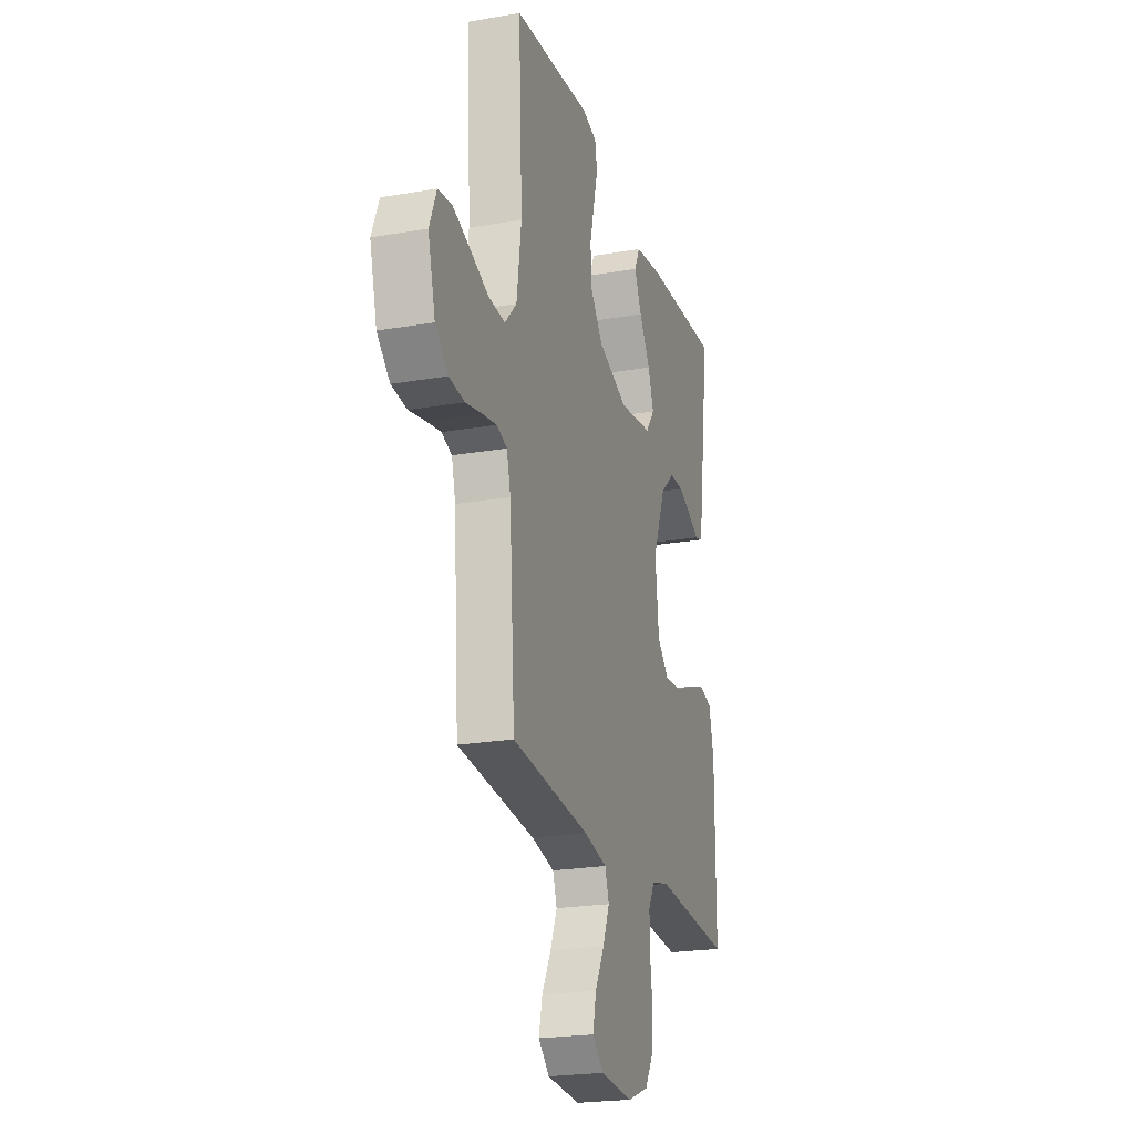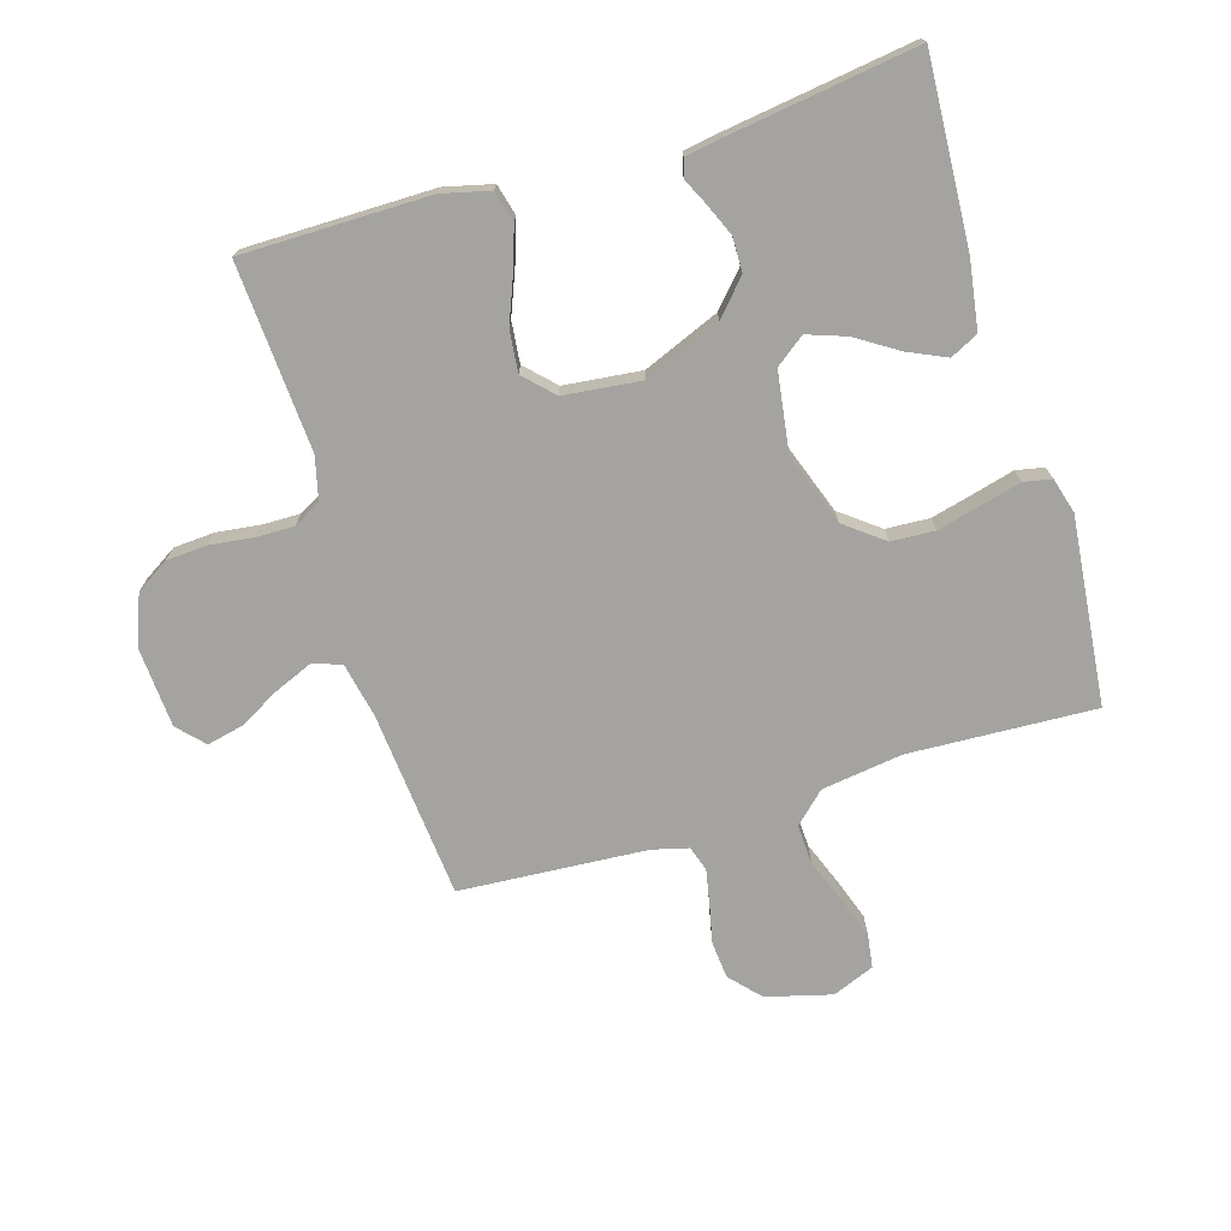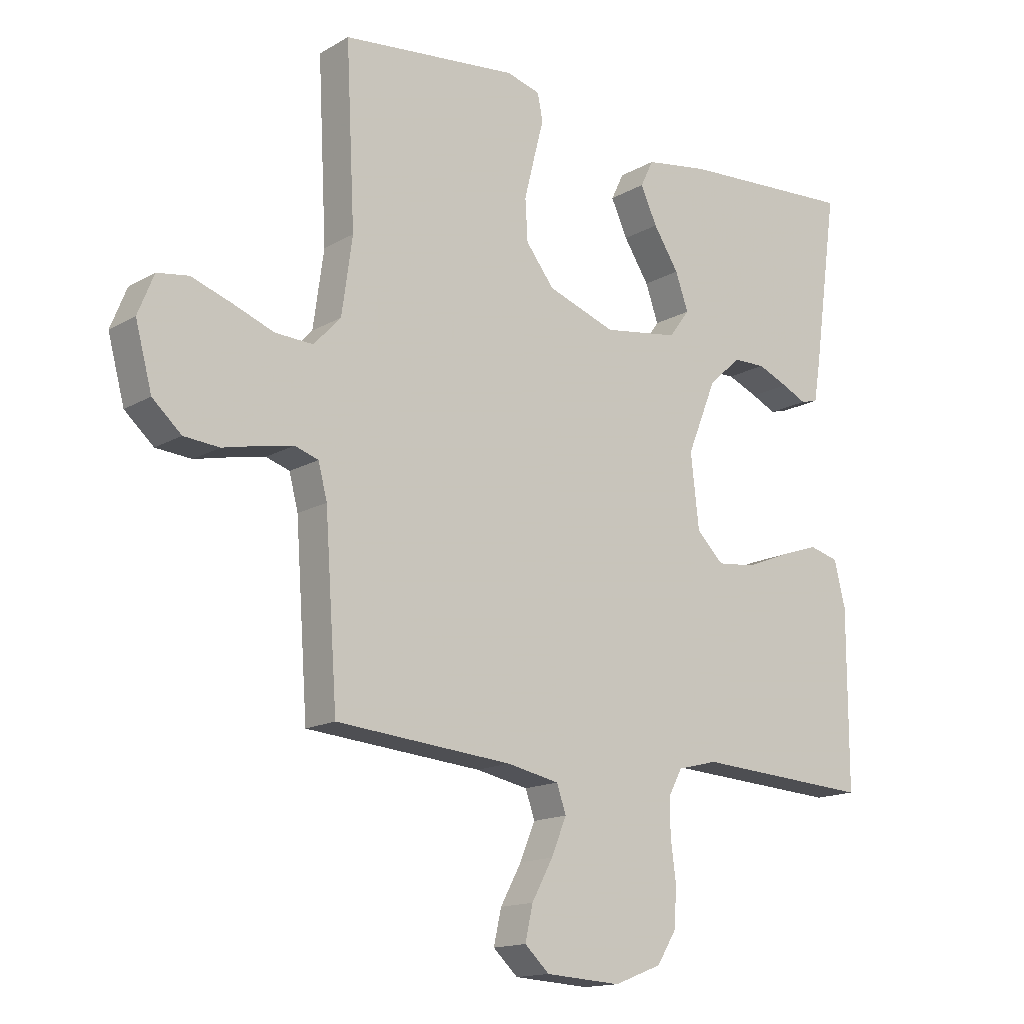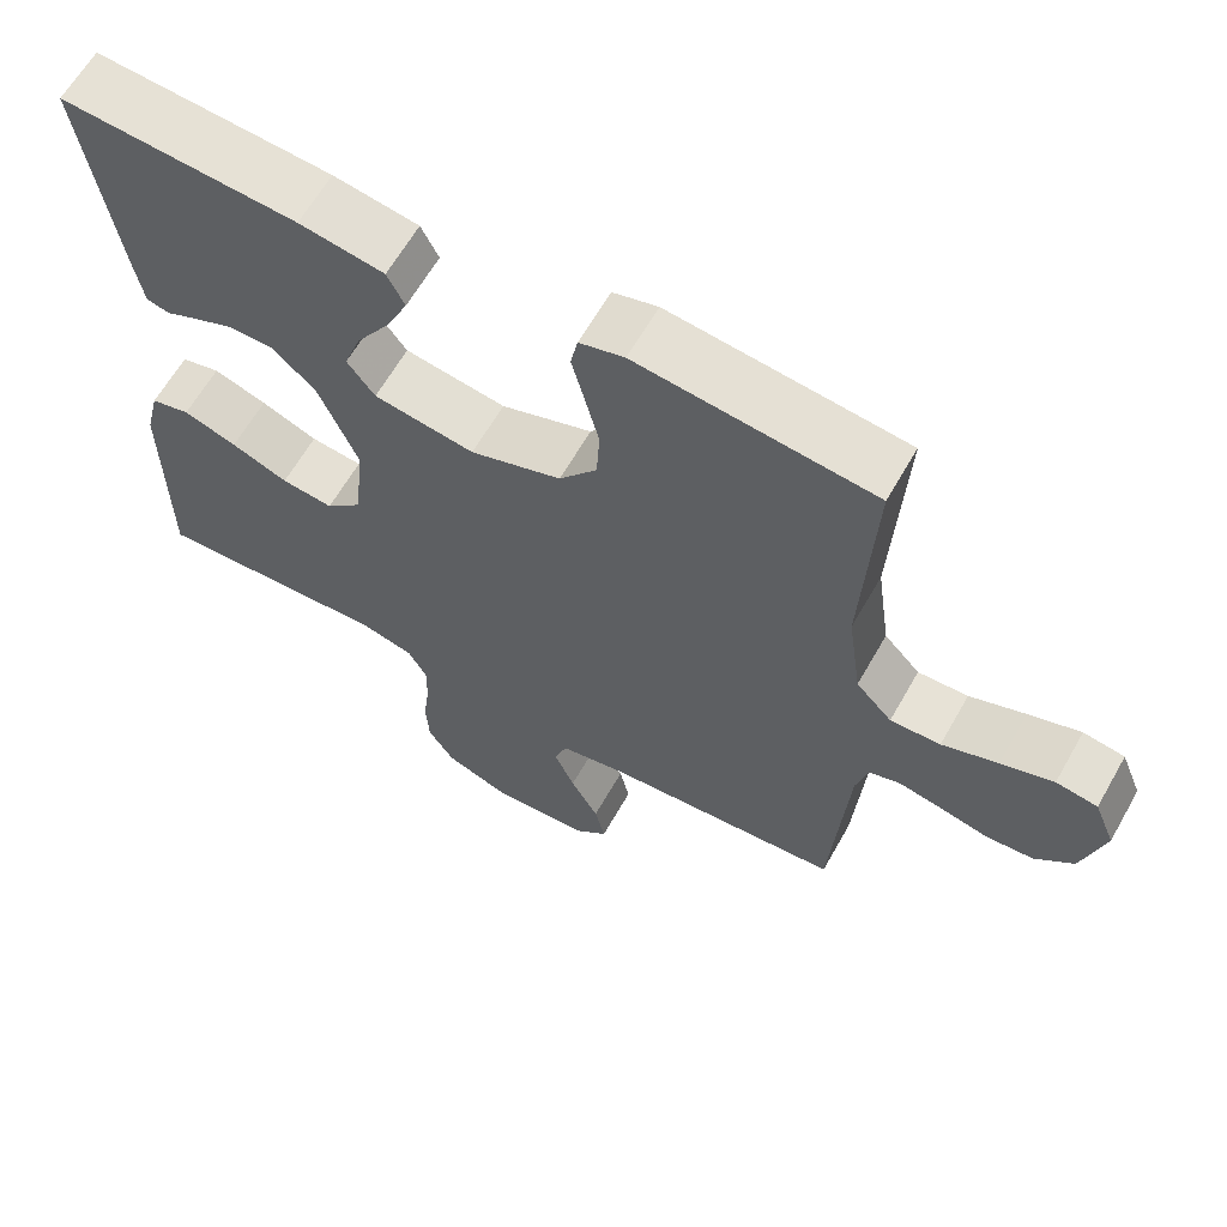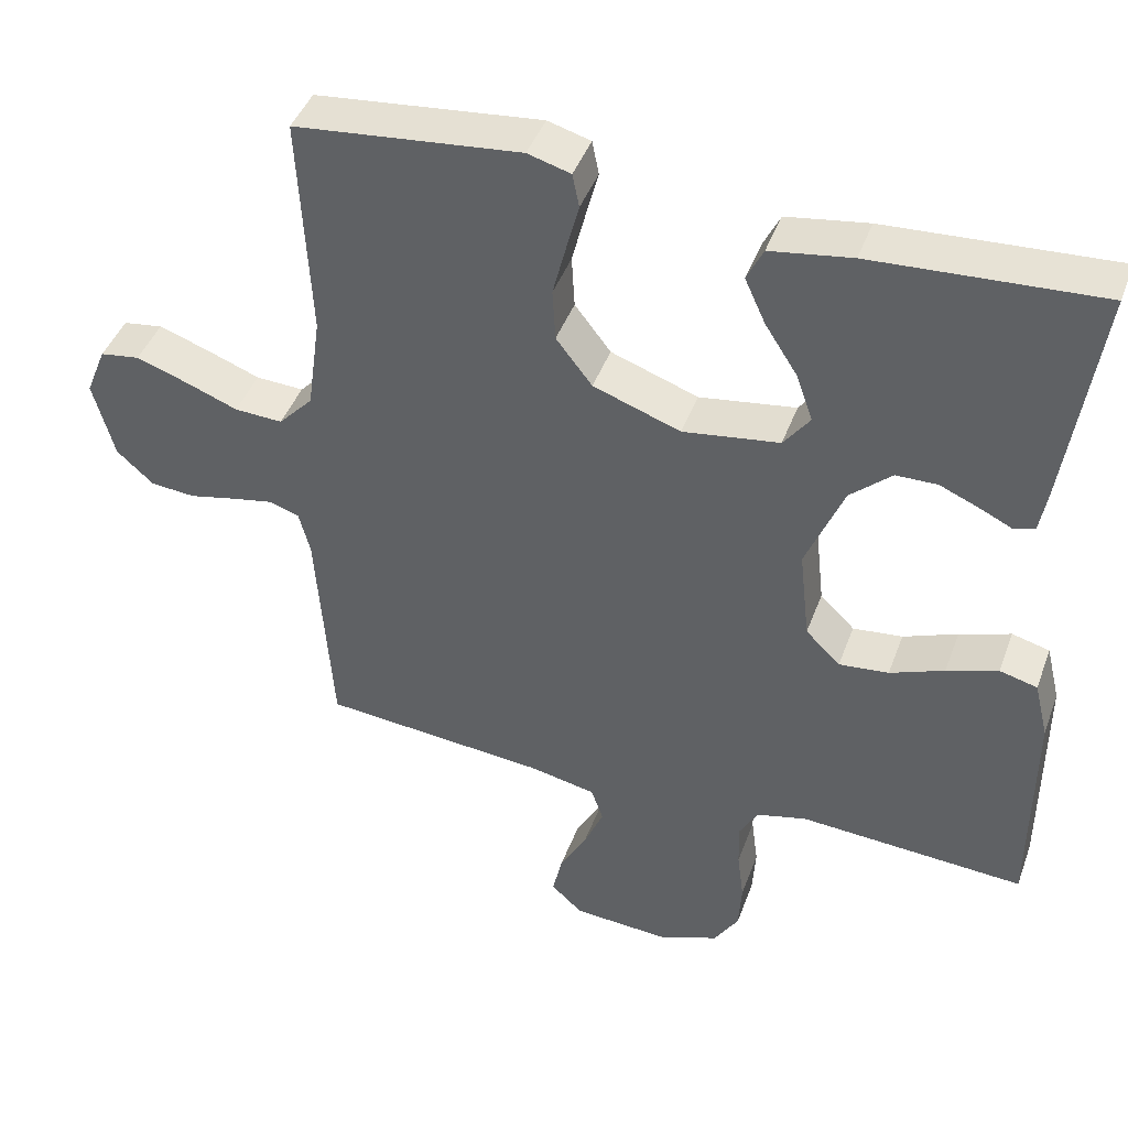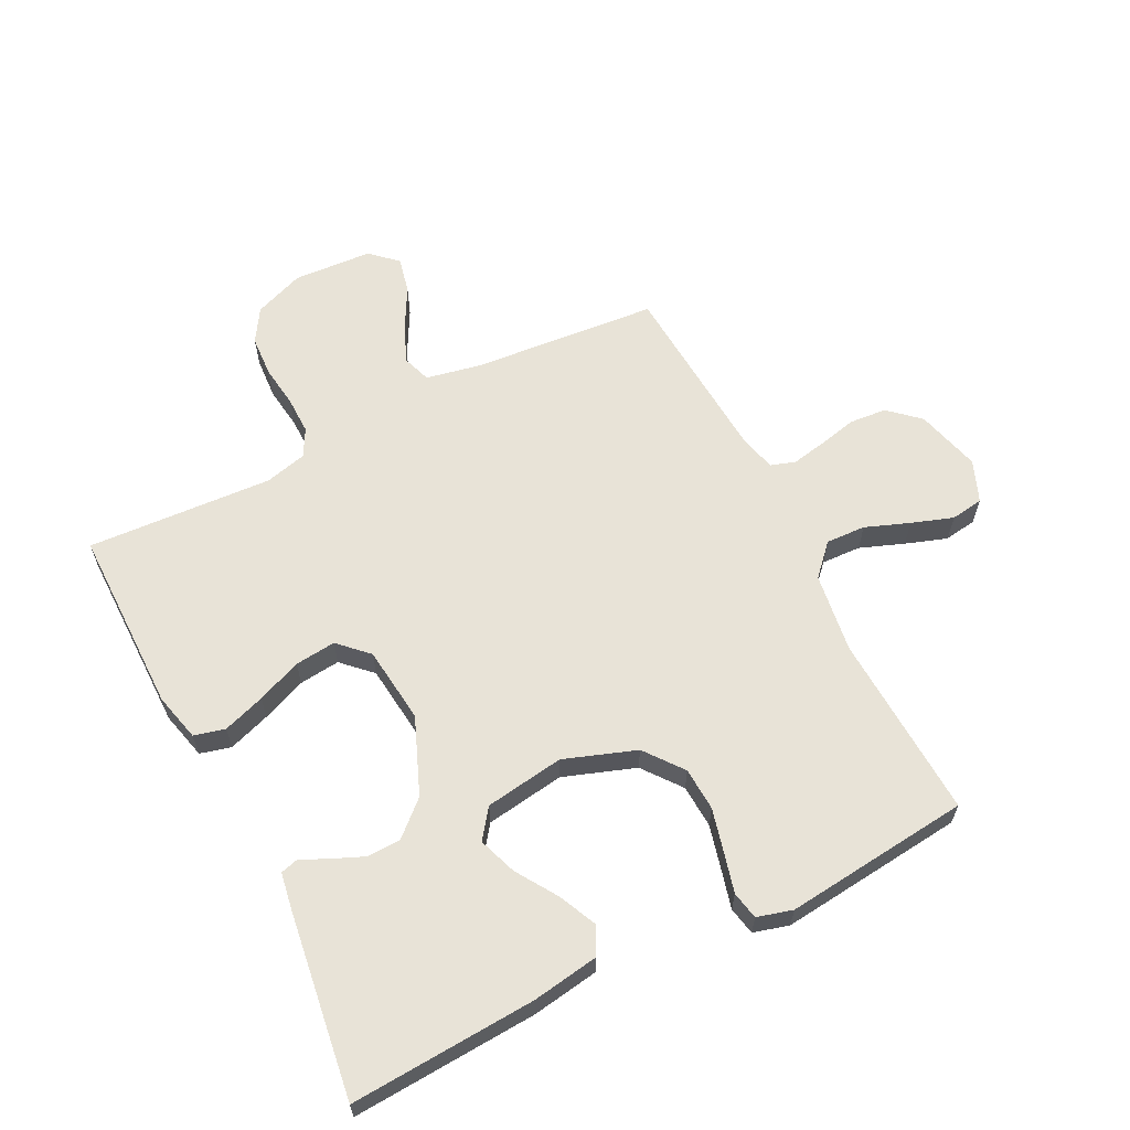
<metadata>
{"format":"obj","ext":"obj","renderer":"f3d","projection":"perspective","resolution":1024,"background":"white","views":[{"elev":-22.5,"azim":106.6,"up":"+Z"},{"elev":-72.8,"azim":-73.0,"up":"+Y"},{"elev":-15.0,"azim":140.7,"up":"+Z"},{"elev":63.5,"azim":29.6,"up":"+Z"},{"elev":43.6,"azim":-160.4,"up":"+Z"},{"elev":62.3,"azim":-26.8,"up":"+Y"}]}
</metadata>
<code>
v -0.5 0.07 0.5
v -0.2 0.07 0.482
v -0.092 0.07 0.465
v -0.07 0.07 0.42
v -0.098 0.07 0.359
v -0.141 0.07 0.292
v -0.163 0.07 0.23
v -0.128 0.07 0.183
v 0 0.07 0.164
v 0.116 0.07 0.205
v 0.164 0.07 0.267
v 0.168 0.07 0.337
v 0.15 0.07 0.409
v 0.134 0.07 0.471
v 0.143 0.07 0.516
v 0.2 0.07 0.532
v 0.5 0.07 0.5
v 0.485 0.07 0.2
v 0.503 0.07 0.071
v 0.549 0.07 0.022
v 0.613 0.07 0.025
v 0.684 0.07 0.052
v 0.751 0.07 0.075
v 0.804 0.07 0.067
v 0.831 0.07 0
v 0.803 0.07 -0.105
v 0.754 0.07 -0.149
v 0.694 0.07 -0.154
v 0.632 0.07 -0.14
v 0.576 0.07 -0.129
v 0.536 0.07 -0.142
v 0.521 0.07 -0.2
v 0.5 0.07 -0.5
v 0.2 0.07 -0.526
v 0.111 0.07 -0.544
v 0.095 0.07 -0.59
v 0.121 0.07 -0.652
v 0.157 0.07 -0.718
v 0.17 0.07 -0.776
v 0.128 0.07 -0.815
v 0 0.07 -0.823
v -0.081 0.07 -0.792
v -0.114 0.07 -0.739
v -0.118 0.07 -0.673
v -0.109 0.07 -0.604
v -0.108 0.07 -0.543
v -0.132 0.07 -0.499
v -0.2 0.07 -0.482
v -0.5 0.07 -0.5
v -0.5 0.07 -0.2
v -0.481 0.07 -0.123
v -0.431 0.07 -0.11
v -0.363 0.07 -0.133
v -0.291 0.07 -0.162
v -0.225 0.07 -0.169
v -0.179 0.07 -0.124
v -0.165 0.07 0
v -0.215 0.07 0.123
v -0.27 0.07 0.173
v -0.325 0.07 0.174
v -0.377 0.07 0.152
v -0.419 0.07 0.132
v -0.448 0.07 0.14
v -0.458 0.07 0.2
v -0.5 0 0.5
v -0.2 0 0.482
v -0.092 0 0.465
v -0.07 0 0.42
v -0.098 0 0.359
v -0.141 0 0.292
v -0.163 0 0.23
v -0.128 0 0.183
v 0 0 0.164
v 0.116 0 0.205
v 0.164 0 0.267
v 0.168 0 0.337
v 0.15 0 0.409
v 0.134 0 0.471
v 0.143 0 0.516
v 0.2 0 0.532
v 0.5 0 0.5
v 0.485 0 0.2
v 0.503 0 0.071
v 0.549 0 0.022
v 0.613 0 0.025
v 0.684 0 0.052
v 0.751 0 0.075
v 0.804 0 0.067
v 0.831 0 0
v 0.803 0 -0.105
v 0.754 0 -0.149
v 0.694 0 -0.154
v 0.632 0 -0.14
v 0.576 0 -0.129
v 0.536 0 -0.142
v 0.521 0 -0.2
v 0.5 0 -0.5
v 0.2 0 -0.526
v 0.111 0 -0.544
v 0.095 0 -0.59
v 0.121 0 -0.652
v 0.157 0 -0.718
v 0.17 0 -0.776
v 0.128 0 -0.815
v 0 0 -0.823
v -0.081 0 -0.792
v -0.114 0 -0.739
v -0.118 0 -0.673
v -0.109 0 -0.604
v -0.108 0 -0.543
v -0.132 0 -0.499
v -0.2 0 -0.482
v -0.5 0 -0.5
v -0.5 0 -0.2
v -0.481 0 -0.123
v -0.431 0 -0.11
v -0.363 0 -0.133
v -0.291 0 -0.162
v -0.225 0 -0.169
v -0.179 0 -0.124
v -0.165 0 0
v -0.215 0 0.123
v -0.27 0 0.173
v -0.325 0 0.174
v -0.377 0 0.152
v -0.419 0 0.132
v -0.448 0 0.14
v -0.458 0 0.2
f 4 5 6
f 3 4 6
f 2 3 6
f 1 2 6
f 64 1 6
f 63 64 6
f 62 63 6
f 61 62 6
f 60 61 6
f 59 60 6 7
f 58 59 7 8
f 57 58 8 9
f 56 57 9 10
f 52 53 54
f 51 52 54
f 50 51 54
f 49 50 54
f 48 49 54
f 47 48 54 55
f 46 47 55 56
f 43 44 45
f 42 43 45
f 41 42 45
f 40 41 45
f 39 40 45
f 38 39 45
f 37 38 45
f 36 37 45 46
f 46 56 10
f 36 46 10
f 35 36 10
f 32 33 34
f 35 10 11
f 34 35 11
f 32 34 11
f 31 32 11
f 27 28 29
f 26 27 29
f 25 26 29
f 24 25 29
f 23 24 29
f 22 23 29
f 21 22 29
f 20 21 29 30
f 31 11 12
f 30 31 12
f 20 30 12
f 19 20 12
f 16 17 18
f 15 16 18
f 14 15 18
f 13 14 18
f 12 13 18 19
f 70 69 68
f 70 68 67
f 70 67 66
f 70 66 65
f 70 65 128
f 70 128 127
f 70 127 126
f 70 126 125
f 70 125 124
f 71 70 124 123
f 72 71 123 122
f 73 72 122 121
f 74 73 121 120
f 118 117 116
f 118 116 115
f 118 115 114
f 118 114 113
f 118 113 112
f 119 118 112 111
f 120 119 111 110
f 109 108 107
f 109 107 106
f 109 106 105
f 109 105 104
f 109 104 103
f 109 103 102
f 109 102 101
f 110 109 101 100
f 74 120 110
f 74 110 100
f 74 100 99
f 98 97 96
f 75 74 99
f 75 99 98
f 75 98 96
f 75 96 95
f 93 92 91
f 93 91 90
f 93 90 89
f 93 89 88
f 93 88 87
f 93 87 86
f 93 86 85
f 94 93 85 84
f 76 75 95
f 76 95 94
f 76 94 84
f 76 84 83
f 82 81 80
f 82 80 79
f 82 79 78
f 82 78 77
f 83 82 77 76
f 1 65 66 2
f 2 66 67 3
f 3 67 68 4
f 4 68 69 5
f 5 69 70 6
f 6 70 71 7
f 7 71 72 8
f 8 72 73 9
f 9 73 74 10
f 10 74 75 11
f 11 75 76 12
f 12 76 77 13
f 13 77 78 14
f 14 78 79 15
f 15 79 80 16
f 16 80 81 17
f 17 81 82 18
f 18 82 83 19
f 19 83 84 20
f 20 84 85 21
f 21 85 86 22
f 22 86 87 23
f 23 87 88 24
f 24 88 89 25
f 25 89 90 26
f 26 90 91 27
f 27 91 92 28
f 28 92 93 29
f 29 93 94 30
f 30 94 95 31
f 31 95 96 32
f 32 96 97 33
f 33 97 98 34
f 34 98 99 35
f 35 99 100 36
f 36 100 101 37
f 37 101 102 38
f 38 102 103 39
f 39 103 104 40
f 40 104 105 41
f 41 105 106 42
f 42 106 107 43
f 43 107 108 44
f 44 108 109 45
f 45 109 110 46
f 46 110 111 47
f 47 111 112 48
f 48 112 113 49
f 49 113 114 50
f 50 114 115 51
f 51 115 116 52
f 52 116 117 53
f 53 117 118 54
f 54 118 119 55
f 55 119 120 56
f 56 120 121 57
f 57 121 122 58
f 58 122 123 59
f 59 123 124 60
f 60 124 125 61
f 61 125 126 62
f 62 126 127 63
f 63 127 128 64
f 64 128 65 1

</code>
